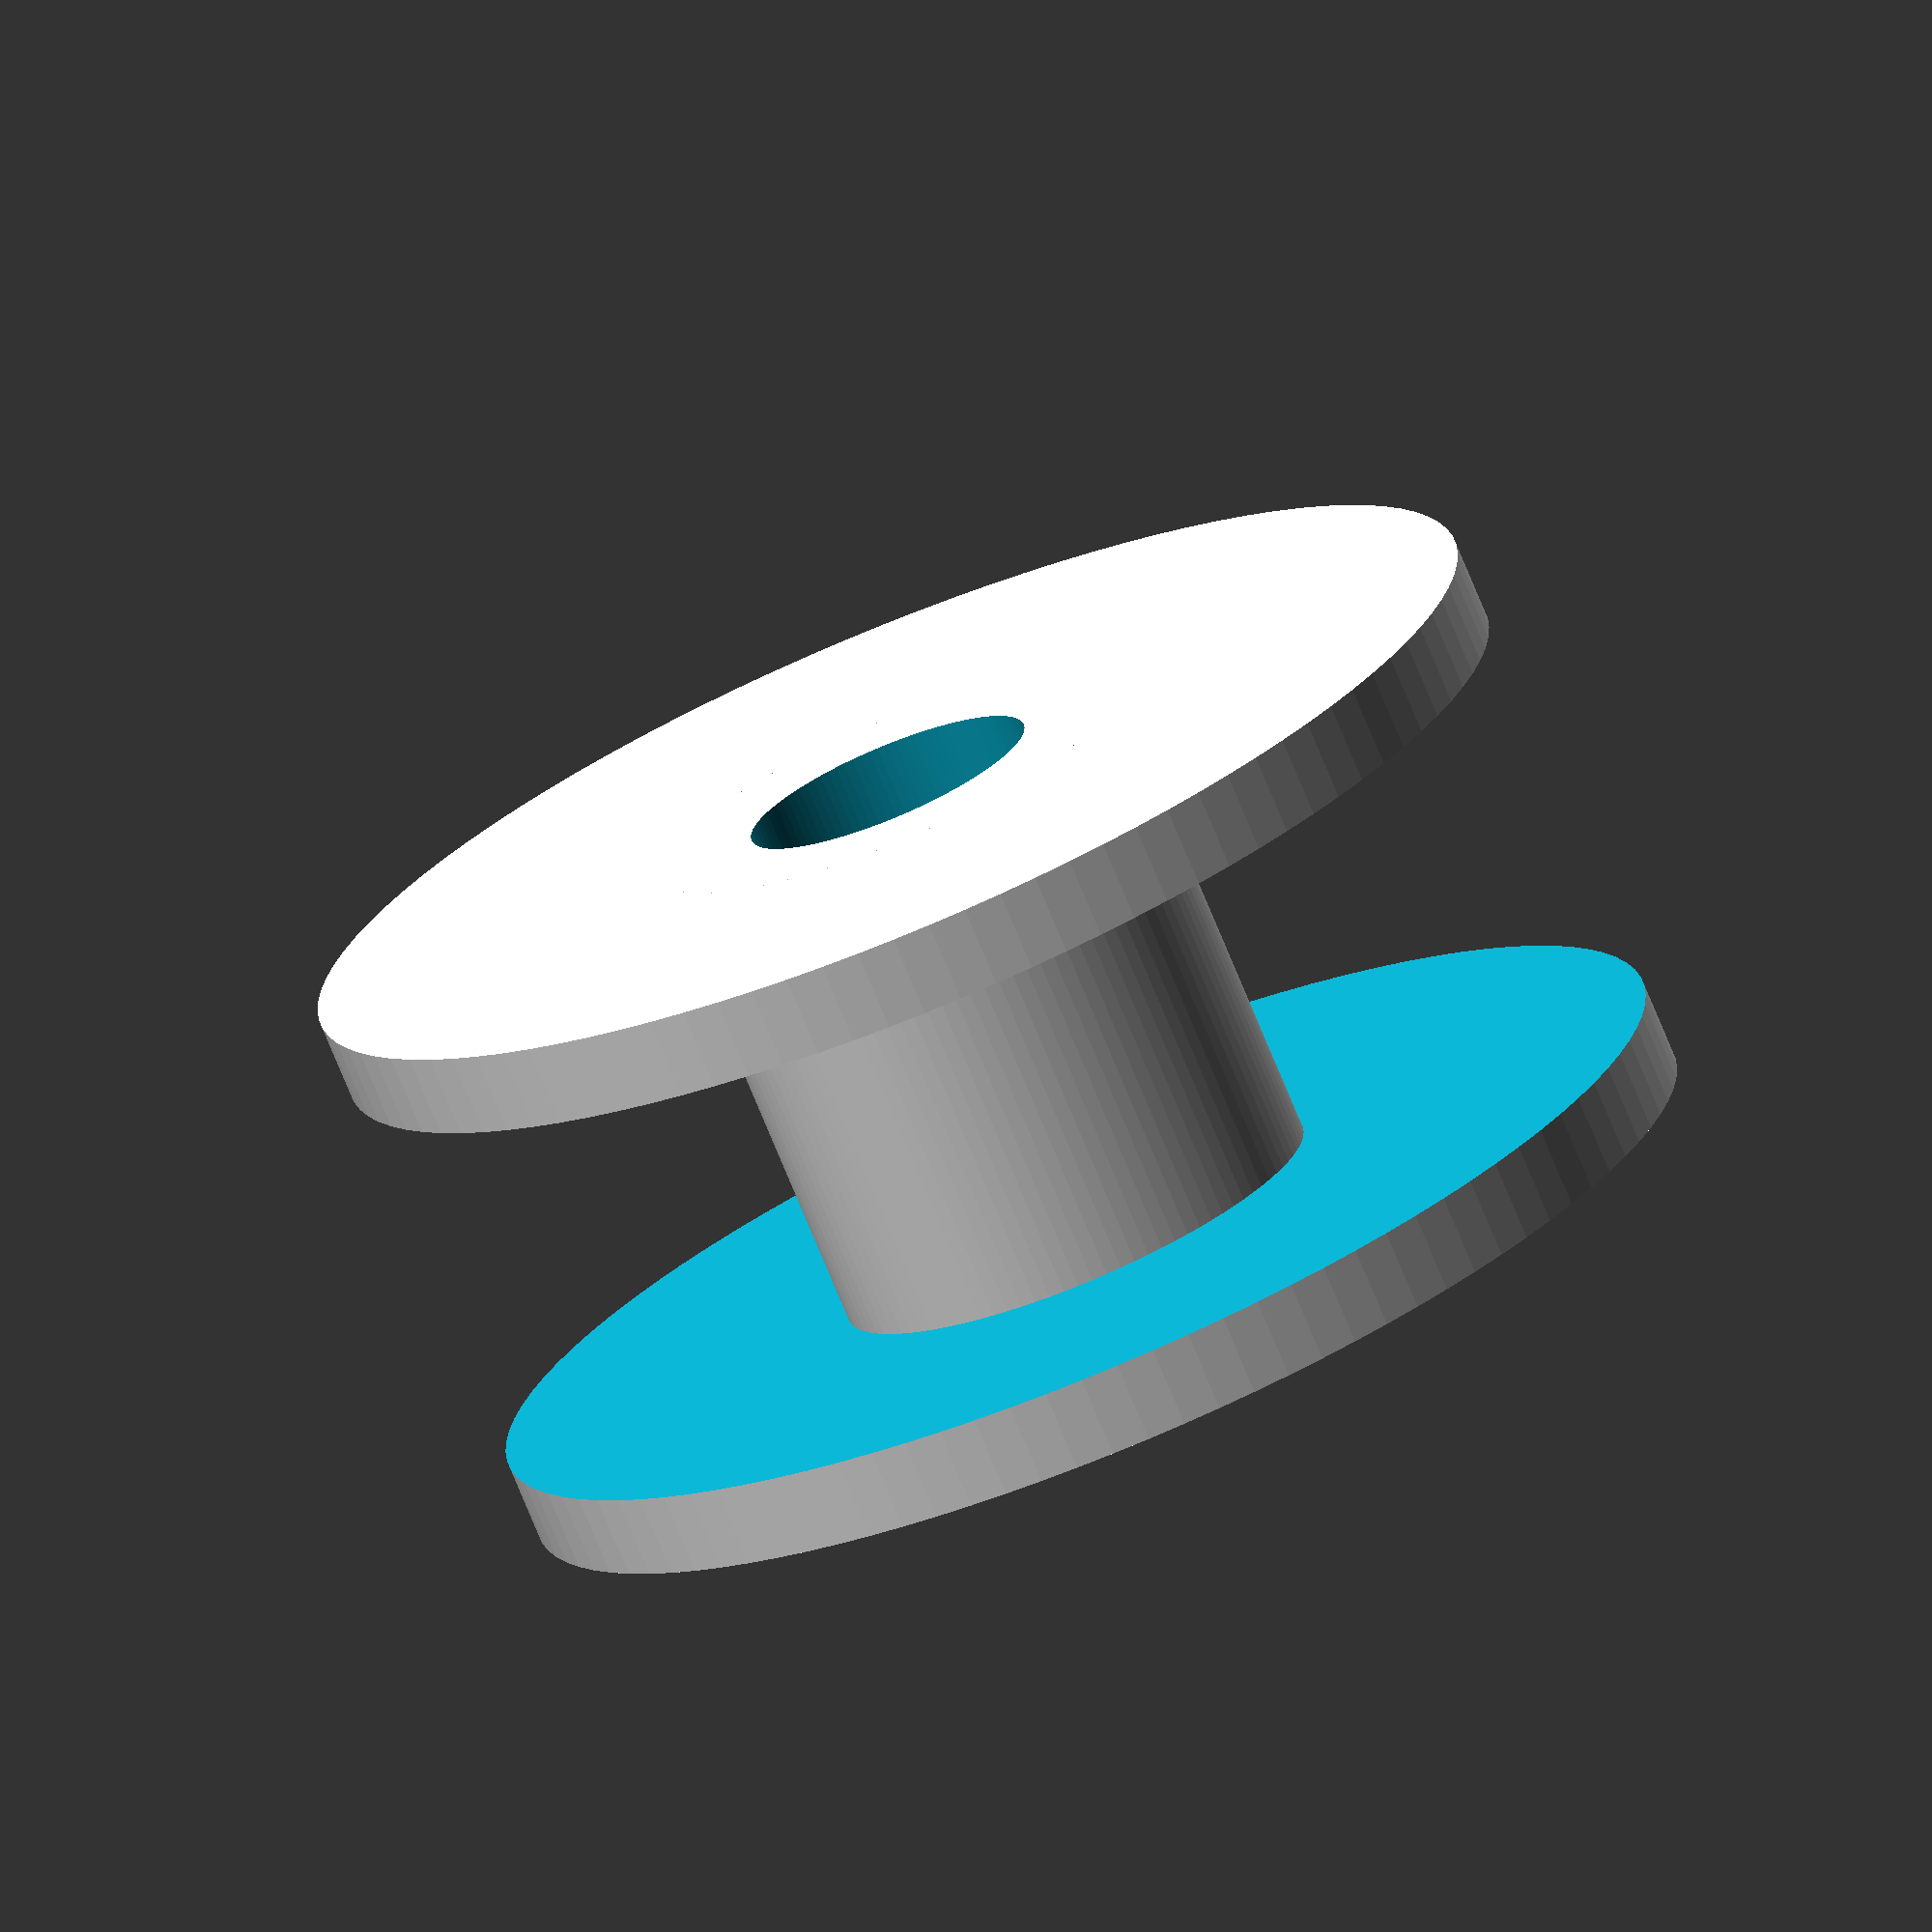
<openscad>
$fn=100;

difference(){
  cylinder(d=30,h=14);
  translate([0,0,-1])cylinder(d=7.2,h=17);
   translate([0,0,2]) difference(){
    cylinder(d=32,h=10);
    translate([0,0,-1])cylinder(d=12,h=17);
   }
}

</openscad>
<views>
elev=75.0 azim=17.4 roll=22.4 proj=o view=wireframe
</views>
